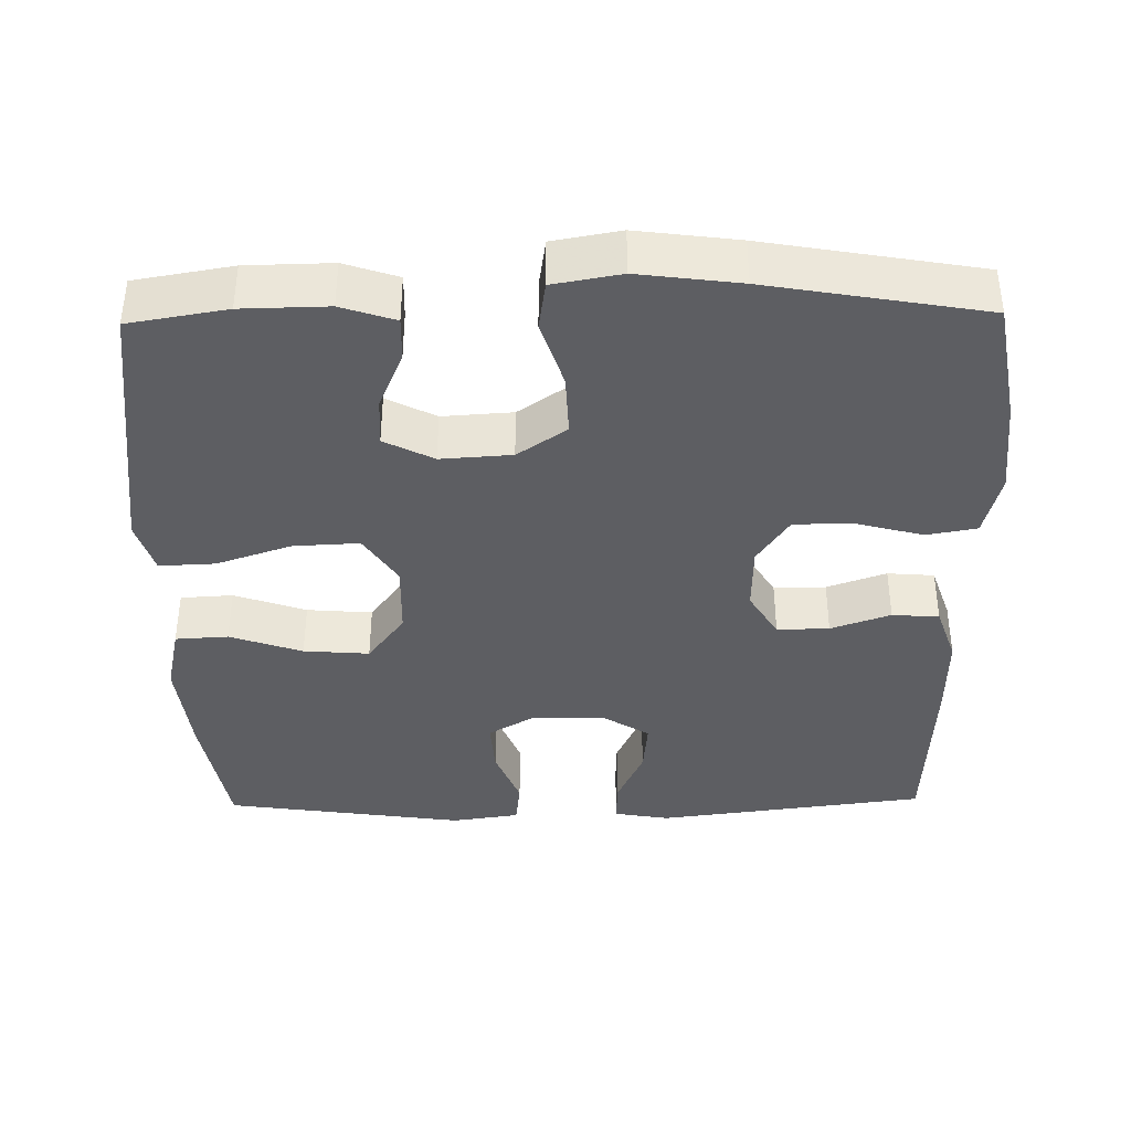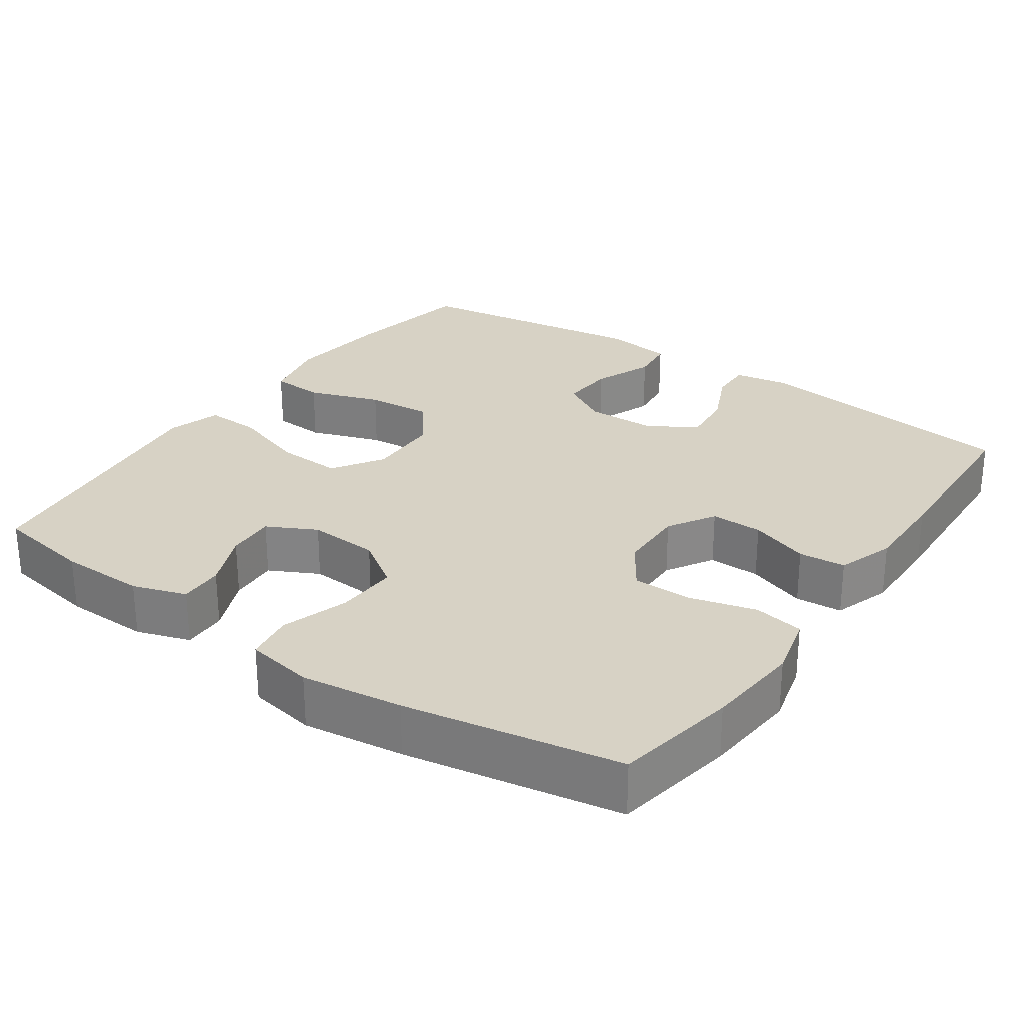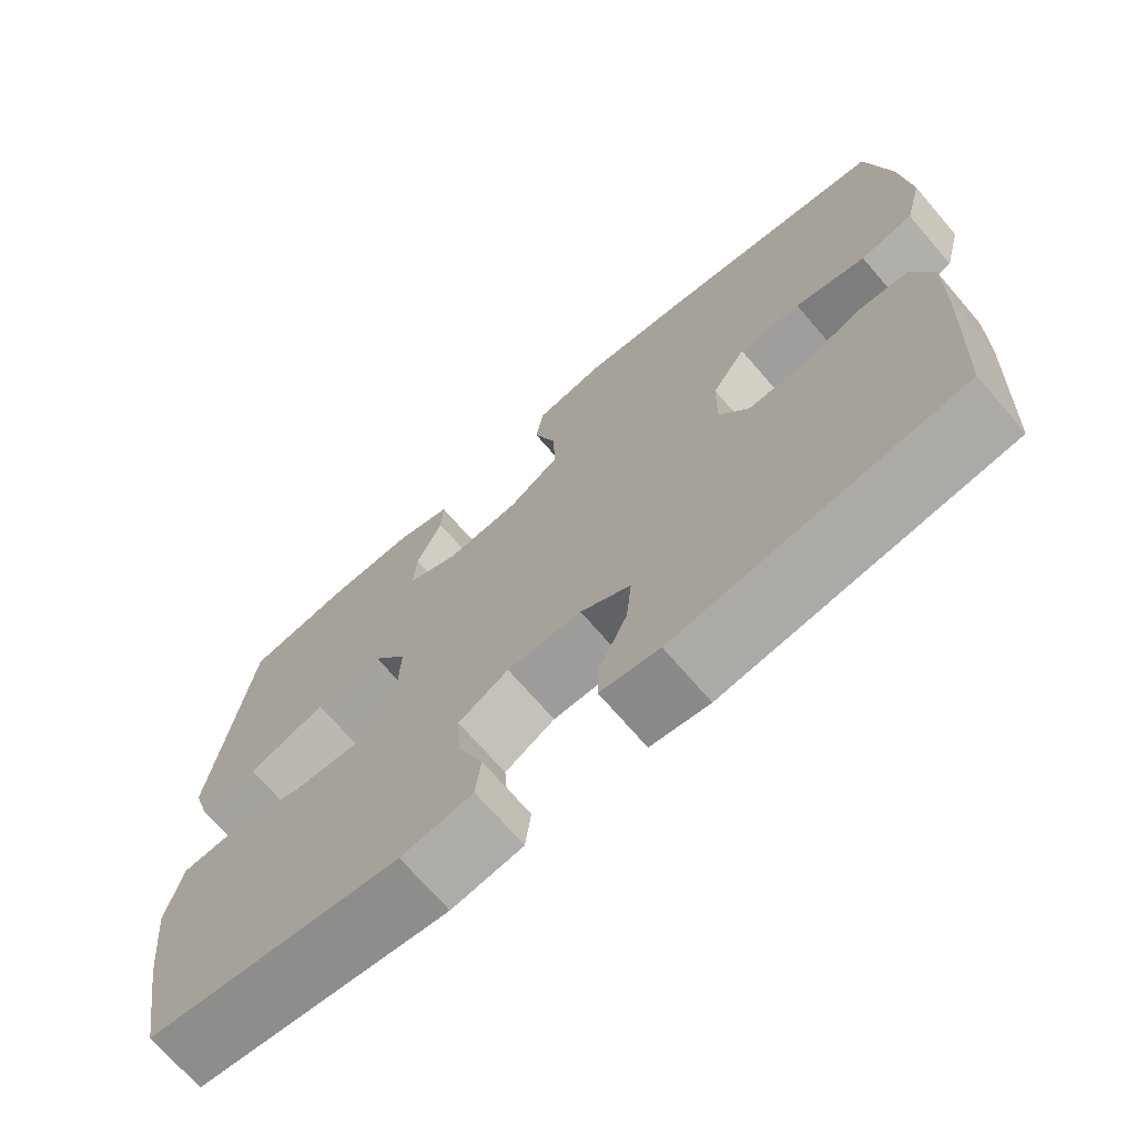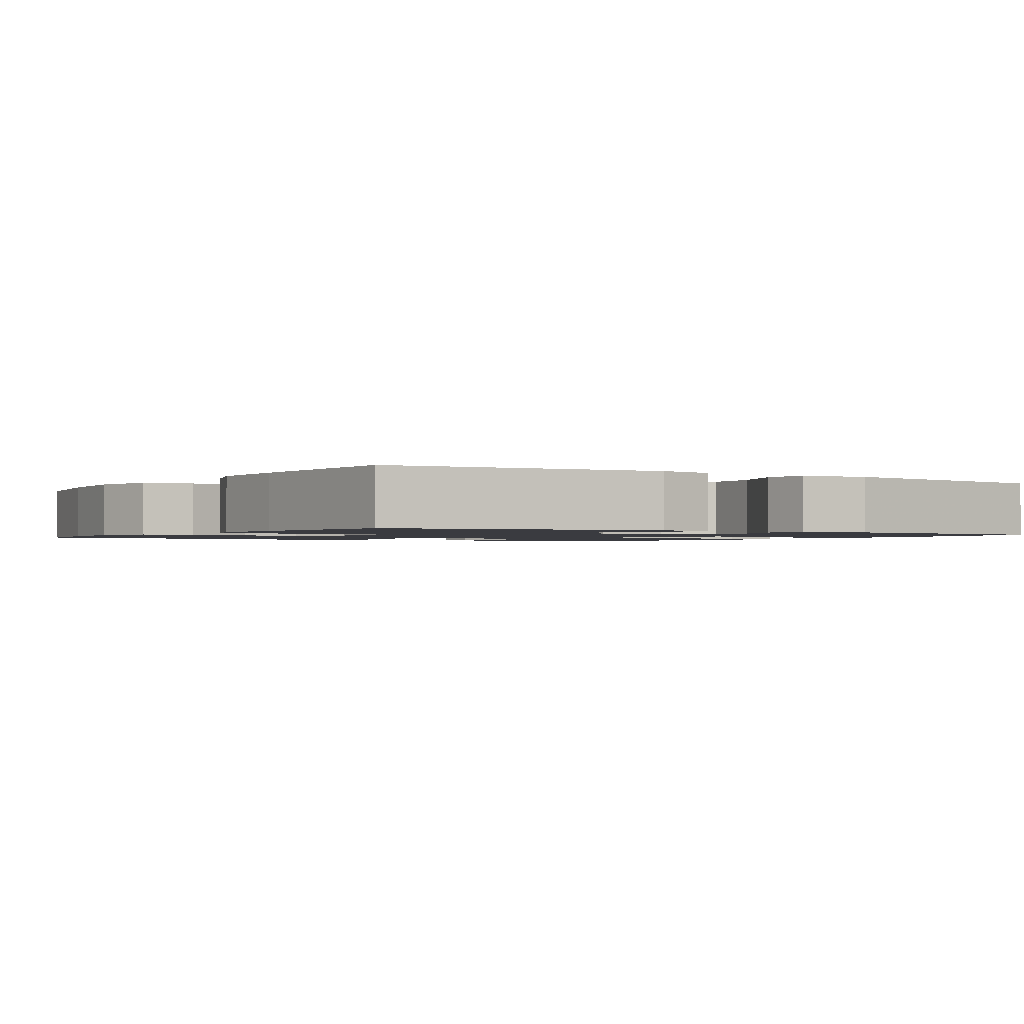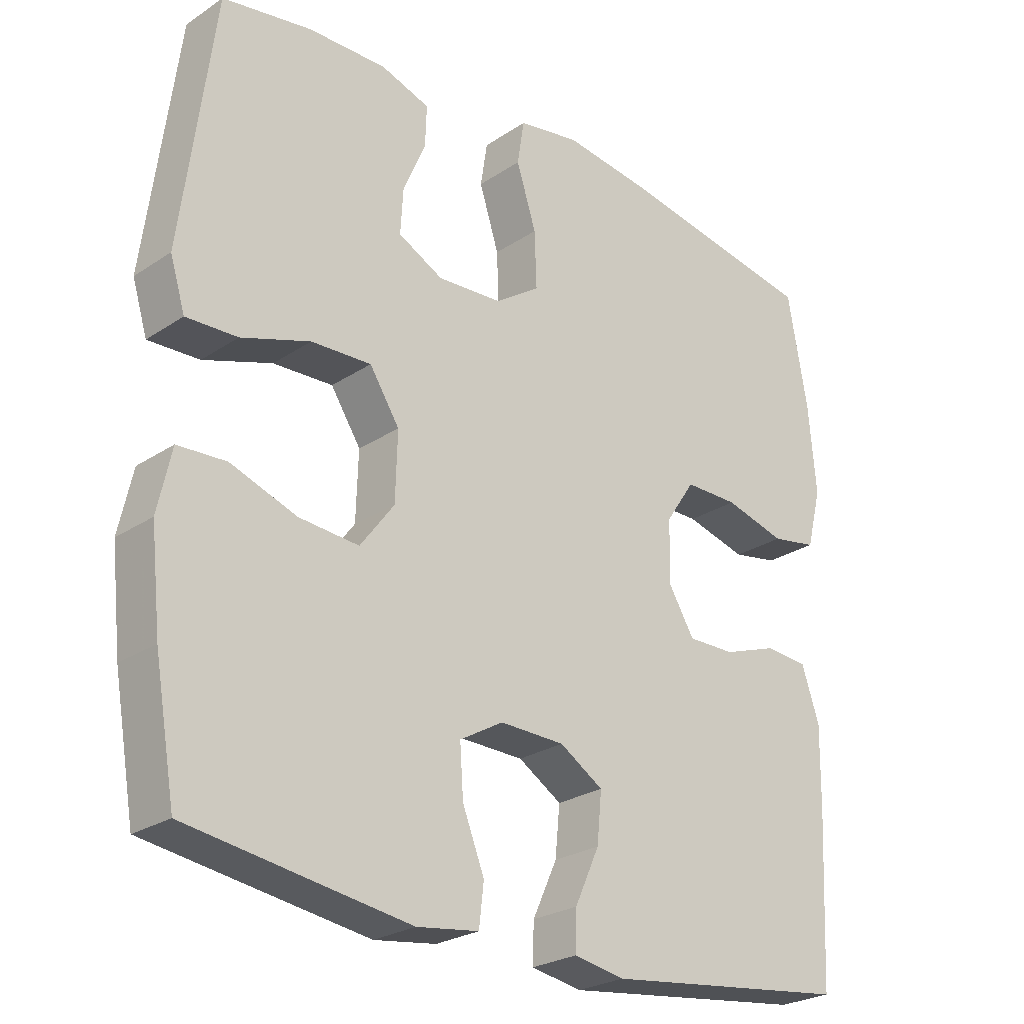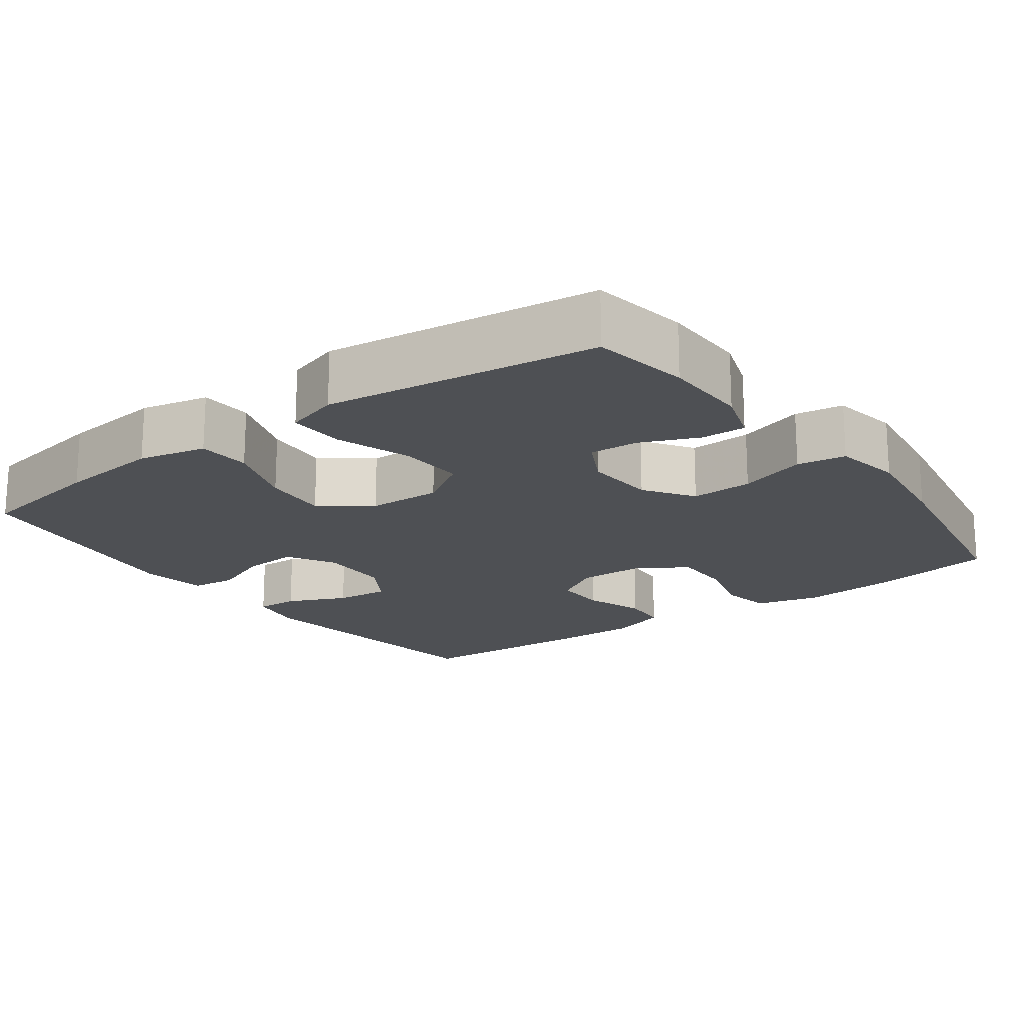
<metadata>
{"format":"obj","ext":"obj","renderer":"f3d","projection":"perspective","resolution":1024,"background":"white","views":[{"elev":-38.8,"azim":1.0,"up":"+Y"},{"elev":27.6,"azim":34.9,"up":"+Y"},{"elev":-70.9,"azim":40.8,"up":"+Z"},{"elev":-1.4,"azim":147.6,"up":"+Y"},{"elev":-25.5,"azim":-43.3,"up":"+Z"},{"elev":-18.5,"azim":-53.7,"up":"+Y"}]}
</metadata>
<code>
v 0.5 0.07 0.5
v 0.529 0.07 0.335
v 0.54 0.07 0.206
v 0.518 0.07 0.12
v 0.451 0.07 0.108
v 0.361 0.07 0.132
v 0.282 0.07 0.132
v 0.239 0.07 0.068
v 0.237 0.07 -0.023
v 0.275 0.07 -0.086
v 0.345 0.07 -0.085
v 0.425 0.07 -0.057
v 0.488 0.07 -0.062
v 0.514 0.07 -0.139
v 0.512 0.07 -0.256
v 0.5 0.07 -0.5
v 0.137 0.07 -0.546
v 0.062 0.07 -0.533
v 0.064 0.07 -0.476
v 0.1 0.07 -0.397
v 0.107 0.07 -0.325
v 0.043 0.07 -0.285
v -0.052 0.07 -0.283
v -0.116 0.07 -0.32
v -0.111 0.07 -0.393
v -0.079 0.07 -0.474
v -0.086 0.07 -0.534
v -0.177 0.07 -0.547
v -0.5 0.07 -0.5
v -0.531 0.07 -0.322
v -0.546 0.07 -0.184
v -0.526 0.07 -0.093
v -0.455 0.07 -0.089
v -0.358 0.07 -0.123
v -0.27 0.07 -0.13
v -0.22 0.07 -0.063
v -0.217 0.07 0.036
v -0.261 0.07 0.104
v -0.349 0.07 0.1
v -0.45 0.07 0.066
v -0.525 0.07 0.063
v -0.547 0.07 0.135
v -0.532 0.07 0.251
v -0.5 0.07 0.5
v -0.369 0.07 0.522
v -0.254 0.07 0.524
v -0.182 0.07 0.5
v -0.184 0.07 0.44
v -0.217 0.07 0.363
v -0.221 0.07 0.297
v -0.155 0.07 0.263
v -0.06 0.07 0.269
v 0.006 0.07 0.314
v 0.003 0.07 0.397
v -0.026 0.07 0.488
v -0.016 0.07 0.553
v 0.075 0.07 0.569
v 0.211 0.07 0.551
v 0.5 0 0.5
v 0.529 0 0.335
v 0.54 0 0.206
v 0.518 0 0.12
v 0.451 0 0.108
v 0.361 0 0.132
v 0.282 0 0.132
v 0.239 0 0.068
v 0.237 0 -0.023
v 0.275 0 -0.086
v 0.345 0 -0.085
v 0.425 0 -0.057
v 0.488 0 -0.062
v 0.514 0 -0.139
v 0.512 0 -0.256
v 0.5 0 -0.5
v 0.137 0 -0.546
v 0.062 0 -0.533
v 0.064 0 -0.476
v 0.1 0 -0.397
v 0.107 0 -0.325
v 0.043 0 -0.285
v -0.052 0 -0.283
v -0.116 0 -0.32
v -0.111 0 -0.393
v -0.079 0 -0.474
v -0.086 0 -0.534
v -0.177 0 -0.547
v -0.5 0 -0.5
v -0.531 0 -0.322
v -0.546 0 -0.184
v -0.526 0 -0.093
v -0.455 0 -0.089
v -0.358 0 -0.123
v -0.27 0 -0.13
v -0.22 0 -0.063
v -0.217 0 0.036
v -0.261 0 0.104
v -0.349 0 0.1
v -0.45 0 0.066
v -0.525 0 0.063
v -0.547 0 0.135
v -0.532 0 0.251
v -0.5 0 0.5
v -0.369 0 0.522
v -0.254 0 0.524
v -0.182 0 0.5
v -0.184 0 0.44
v -0.217 0 0.363
v -0.221 0 0.297
v -0.155 0 0.263
v -0.06 0 0.269
v 0.006 0 0.314
v 0.003 0 0.397
v -0.026 0 0.488
v -0.016 0 0.553
v 0.075 0 0.569
v 0.211 0 0.551
f 4 5 6
f 3 4 6
f 2 3 6
f 1 2 6
f 58 1 6
f 57 58 6
f 56 57 6
f 55 56 6
f 54 55 6
f 53 54 6 7
f 52 53 7 8
f 51 52 8 9
f 50 51 9 10
f 47 48 49
f 46 47 49
f 45 46 49
f 44 45 49
f 43 44 49
f 43 49 50
f 42 43 50
f 41 42 50
f 40 41 50
f 39 40 50
f 38 39 50
f 37 38 50 10
f 32 33 34
f 31 32 34
f 30 31 34
f 29 30 34
f 28 29 34
f 27 28 34
f 26 27 34
f 25 26 34
f 24 25 34 35
f 23 24 35 36
f 18 19 20
f 17 18 20
f 16 17 20
f 15 16 20
f 14 15 20
f 13 14 20
f 12 13 20
f 11 12 20
f 10 11 20 21
f 36 37 10
f 23 36 10
f 22 23 10
f 10 21 22
f 64 63 62
f 64 62 61
f 64 61 60
f 64 60 59
f 64 59 116
f 64 116 115
f 64 115 114
f 64 114 113
f 64 113 112
f 65 64 112 111
f 66 65 111 110
f 67 66 110 109
f 68 67 109 108
f 107 106 105
f 107 105 104
f 107 104 103
f 107 103 102
f 107 102 101
f 108 107 101
f 108 101 100
f 108 100 99
f 108 99 98
f 108 98 97
f 108 97 96
f 68 108 96 95
f 92 91 90
f 92 90 89
f 92 89 88
f 92 88 87
f 92 87 86
f 92 86 85
f 92 85 84
f 92 84 83
f 93 92 83 82
f 94 93 82 81
f 78 77 76
f 78 76 75
f 78 75 74
f 78 74 73
f 78 73 72
f 78 72 71
f 78 71 70
f 78 70 69
f 79 78 69 68
f 68 95 94
f 68 94 81
f 68 81 80
f 80 79 68
f 1 59 60 2
f 2 60 61 3
f 3 61 62 4
f 4 62 63 5
f 5 63 64 6
f 6 64 65 7
f 7 65 66 8
f 8 66 67 9
f 9 67 68 10
f 10 68 69 11
f 11 69 70 12
f 12 70 71 13
f 13 71 72 14
f 14 72 73 15
f 15 73 74 16
f 16 74 75 17
f 17 75 76 18
f 18 76 77 19
f 19 77 78 20
f 20 78 79 21
f 21 79 80 22
f 22 80 81 23
f 23 81 82 24
f 24 82 83 25
f 25 83 84 26
f 26 84 85 27
f 27 85 86 28
f 28 86 87 29
f 29 87 88 30
f 30 88 89 31
f 31 89 90 32
f 32 90 91 33
f 33 91 92 34
f 34 92 93 35
f 35 93 94 36
f 36 94 95 37
f 37 95 96 38
f 38 96 97 39
f 39 97 98 40
f 40 98 99 41
f 41 99 100 42
f 42 100 101 43
f 43 101 102 44
f 44 102 103 45
f 45 103 104 46
f 46 104 105 47
f 47 105 106 48
f 48 106 107 49
f 49 107 108 50
f 50 108 109 51
f 51 109 110 52
f 52 110 111 53
f 53 111 112 54
f 54 112 113 55
f 55 113 114 56
f 56 114 115 57
f 57 115 116 58
f 58 116 59 1

</code>
